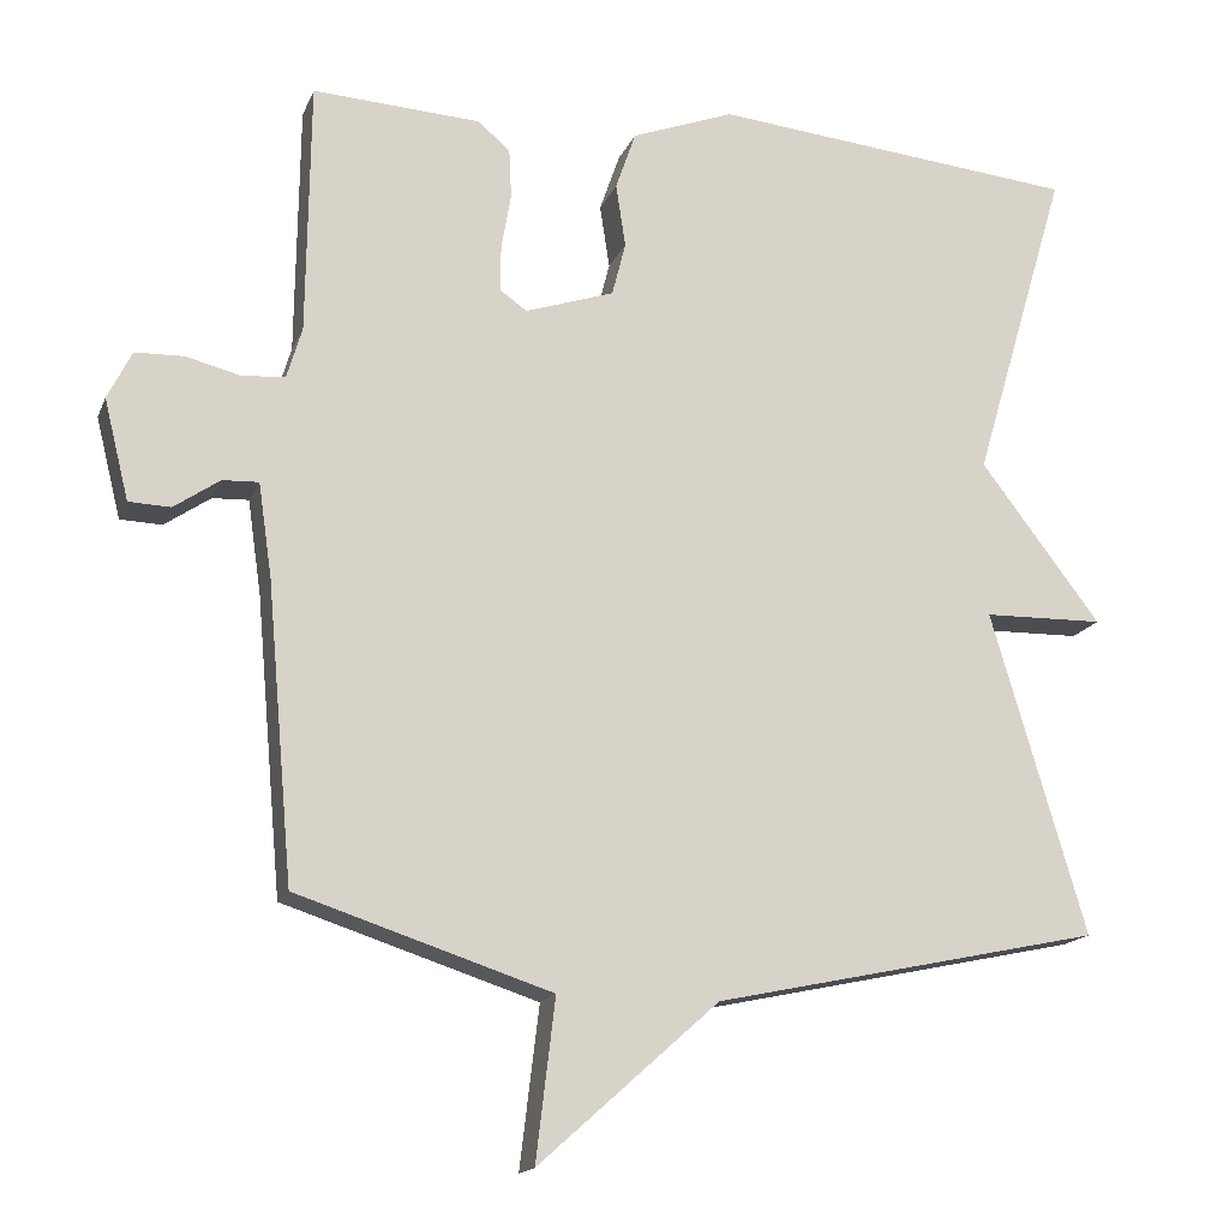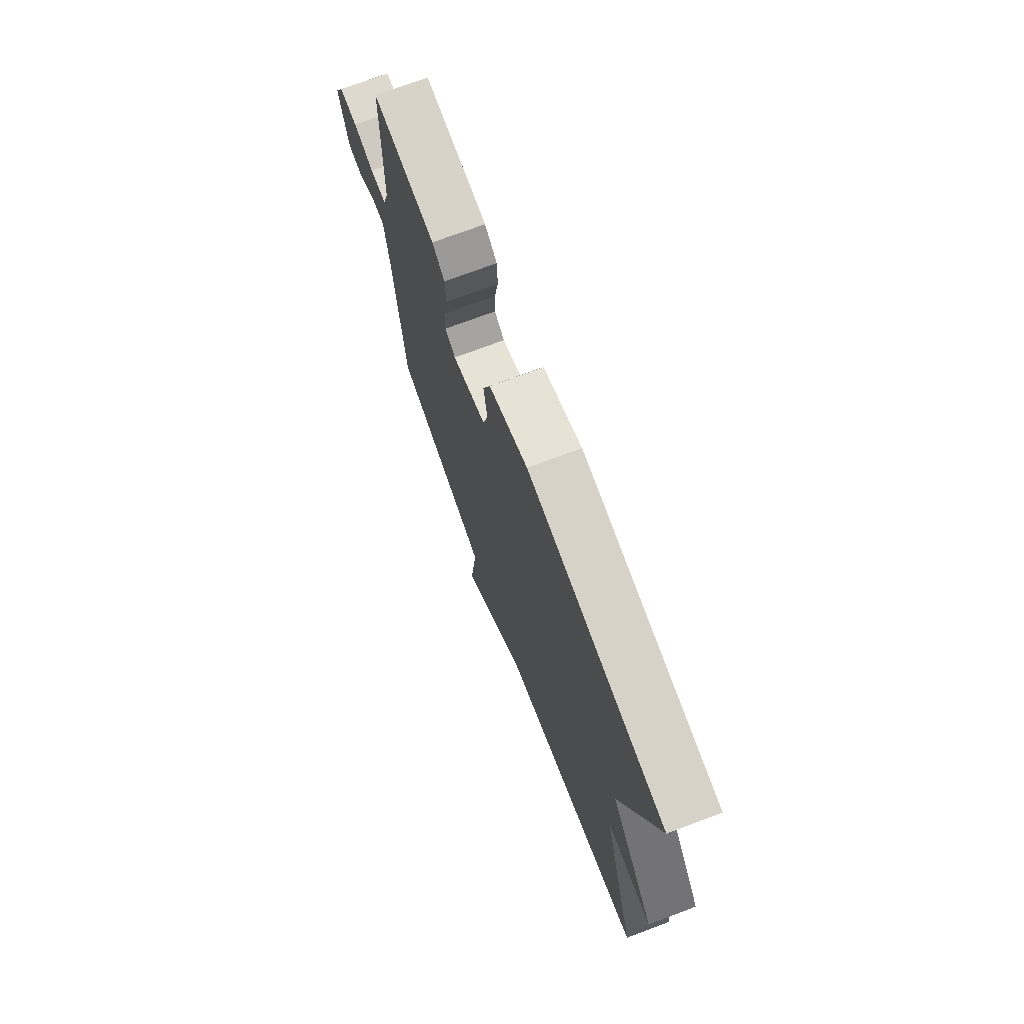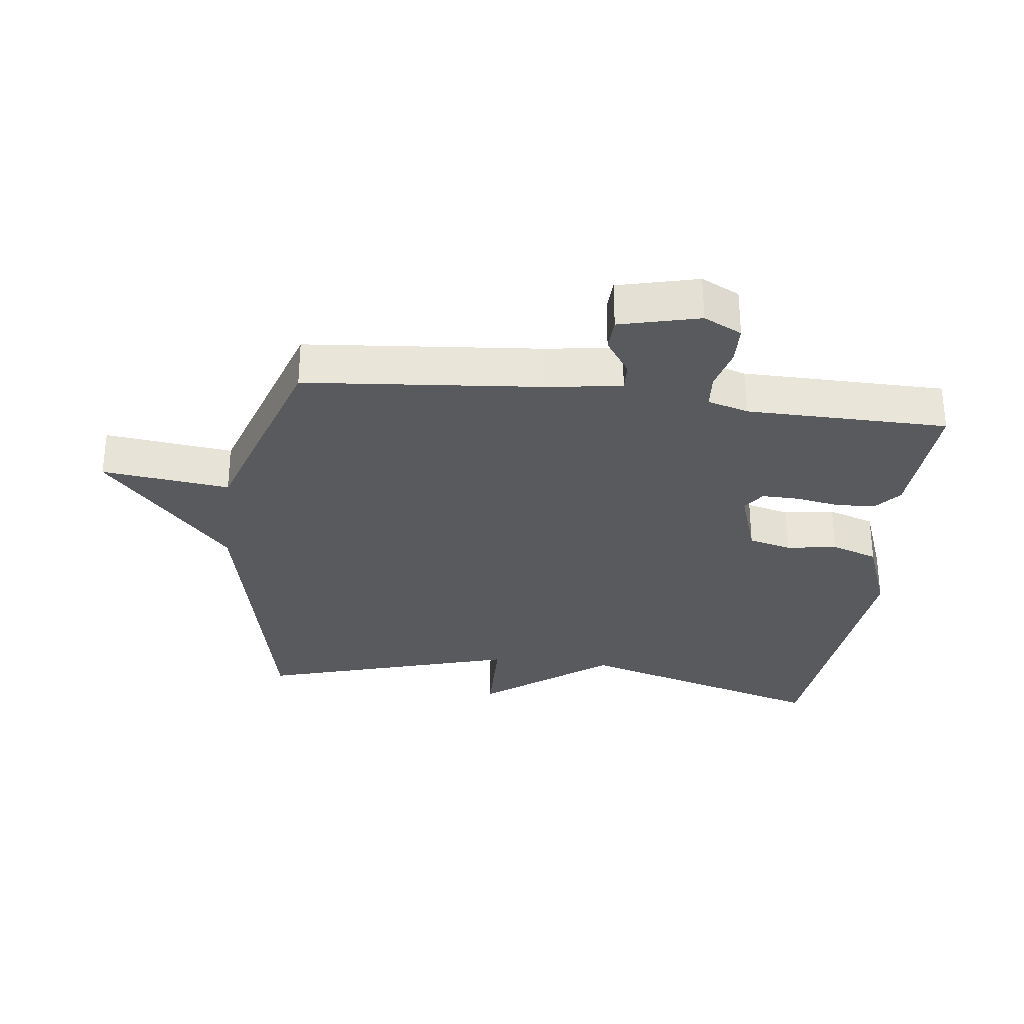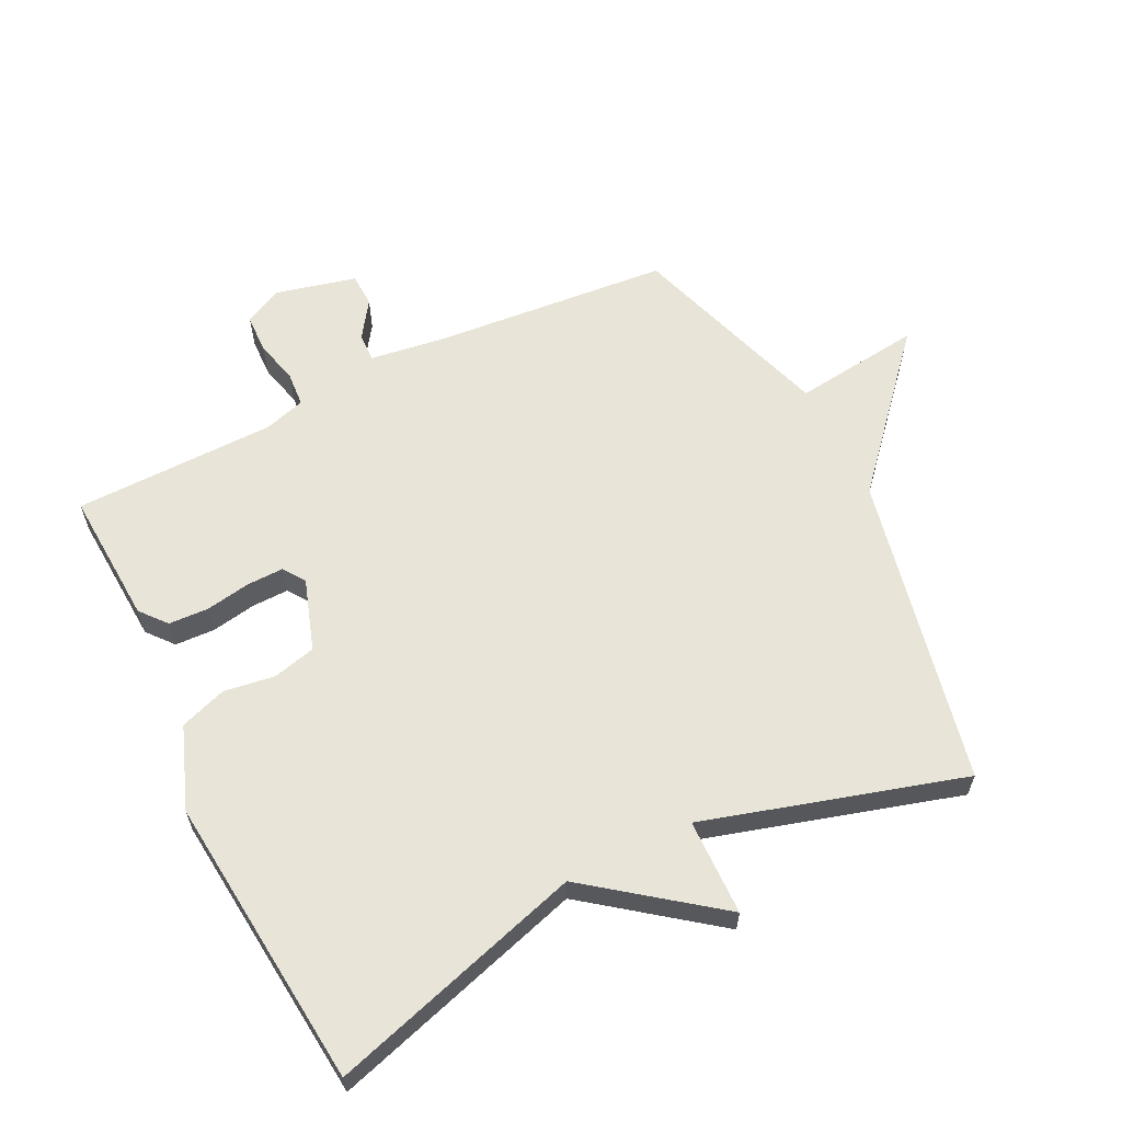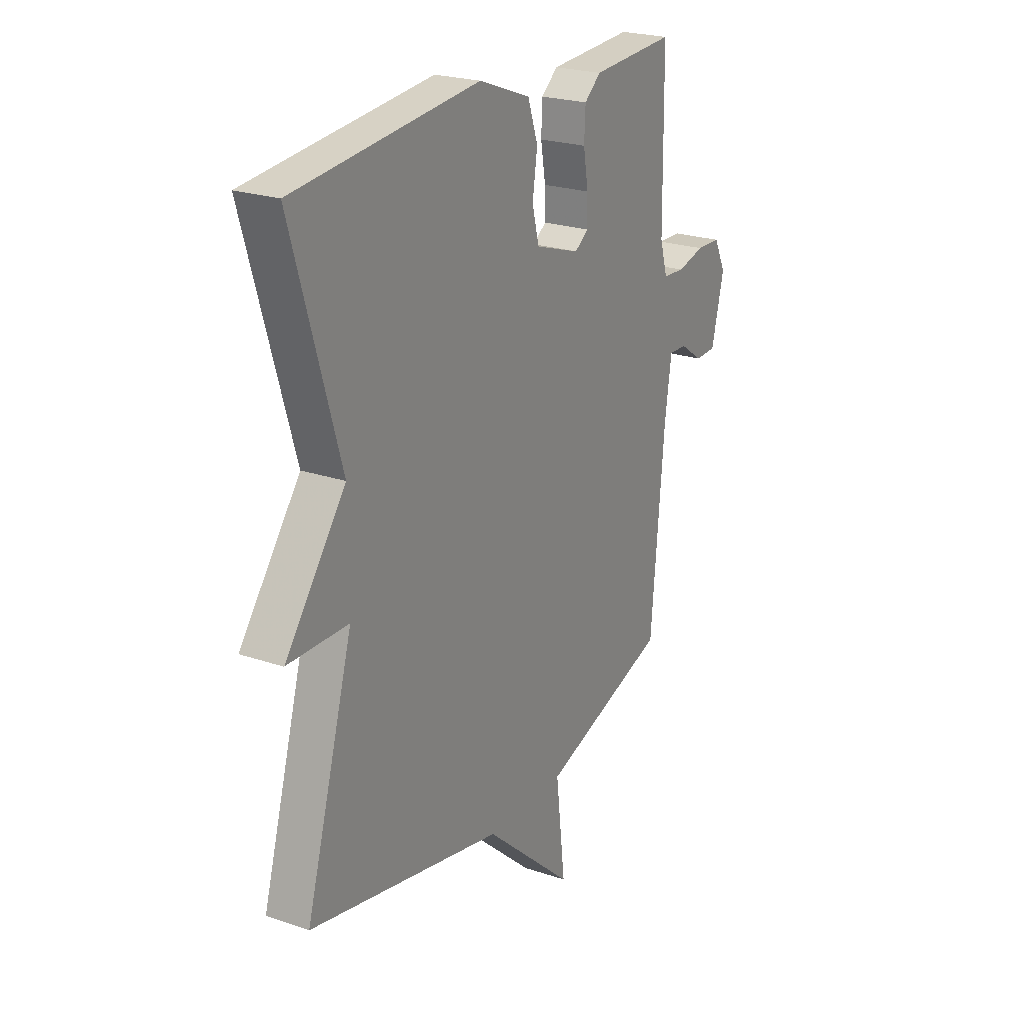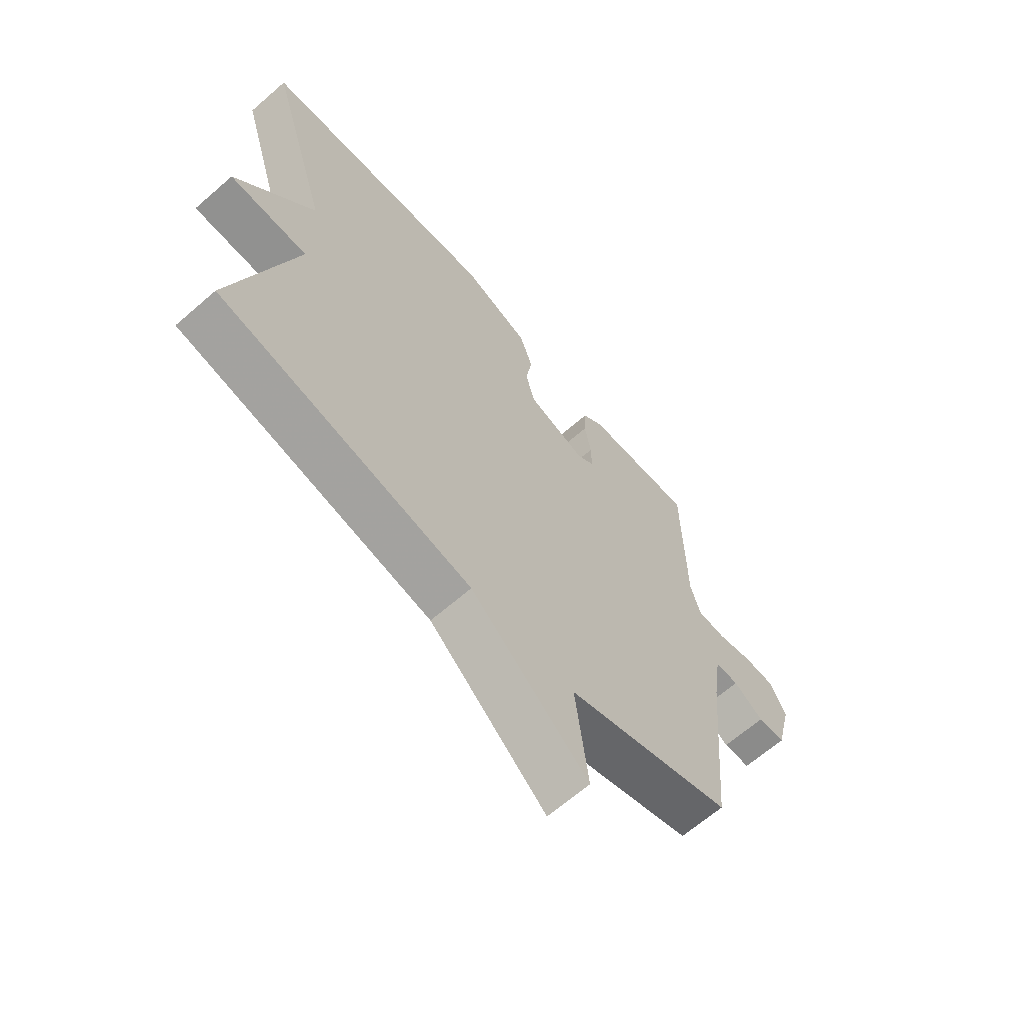
<metadata>
{"format":"obj","ext":"obj","renderer":"f3d","projection":"perspective","resolution":1024,"background":"white","views":[{"elev":-16.1,"azim":-17.0,"up":"+Z"},{"elev":73.3,"azim":69.5,"up":"+Z"},{"elev":-30.6,"azim":-96.9,"up":"+Y"},{"elev":61.3,"azim":63.6,"up":"+Y"},{"elev":23.3,"azim":119.8,"up":"+Z"},{"elev":-65.2,"azim":131.2,"up":"+Z"}]}
</metadata>
<code>
v 0.5 0.07 0.5
v 0.382 0.07 0.102
v 0.532 0.07 -0.095
v 0.382 0.07 -0.098
v 0.5 0.07 -0.5
v 0.017 0.07 -0.603
v -0.207 0.07 -0.803
v -0.183 0.07 -0.603
v -0.5 0.07 -0.5
v -0.533 0.07 -0.131
v -0.55 0.07 -0.014
v -0.595 0.07 -0.016
v -0.652 0.07 -0.055
v -0.704 0.07 -0.053
v -0.735 0.07 0.072
v -0.705 0.07 0.132
v -0.645 0.07 0.134
v -0.577 0.07 0.117
v -0.523 0.07 0.121
v -0.504 0.07 0.185
v -0.5 0.07 0.5
v -0.291 0.07 0.488
v -0.25 0.07 0.454
v -0.247 0.07 0.392
v -0.259 0.07 0.322
v -0.26 0.07 0.265
v -0.226 0.07 0.241
v -0.115 0.07 0.278
v -0.098 0.07 0.345
v -0.11 0.07 0.424
v -0.085 0.07 0.497
v 0.043 0.07 0.545
v 0.5 0 0.5
v 0.382 0 0.102
v 0.532 0 -0.095
v 0.382 0 -0.098
v 0.5 0 -0.5
v 0.017 0 -0.603
v -0.207 0 -0.803
v -0.183 0 -0.603
v -0.5 0 -0.5
v -0.533 0 -0.131
v -0.55 0 -0.014
v -0.595 0 -0.016
v -0.652 0 -0.055
v -0.704 0 -0.053
v -0.735 0 0.072
v -0.705 0 0.132
v -0.645 0 0.134
v -0.577 0 0.117
v -0.523 0 0.121
v -0.504 0 0.185
v -0.5 0 0.5
v -0.291 0 0.488
v -0.25 0 0.454
v -0.247 0 0.392
v -0.259 0 0.322
v -0.26 0 0.265
v -0.226 0 0.241
v -0.115 0 0.278
v -0.098 0 0.345
v -0.11 0 0.424
v -0.085 0 0.497
v 0.043 0 0.545
f 32 1 2
f 31 32 2
f 30 31 2
f 29 30 2
f 2 3 4
f 29 2 4
f 28 29 4
f 4 5 6
f 28 4 6
f 27 28 6
f 26 27 6
f 23 24 25
f 22 23 25
f 21 22 25
f 20 21 25
f 19 20 25 26
f 16 17 18
f 15 16 18
f 14 15 18
f 13 14 18
f 12 13 18
f 11 12 18 19
f 19 26 6
f 11 19 6
f 10 11 6
f 6 7 8
f 6 8 9 10
f 34 33 64
f 34 64 63
f 34 63 62
f 34 62 61
f 36 35 34
f 36 34 61
f 36 61 60
f 38 37 36
f 38 36 60
f 38 60 59
f 38 59 58
f 57 56 55
f 57 55 54
f 57 54 53
f 57 53 52
f 58 57 52 51
f 50 49 48
f 50 48 47
f 50 47 46
f 50 46 45
f 50 45 44
f 51 50 44 43
f 38 58 51
f 38 51 43
f 38 43 42
f 40 39 38
f 42 41 40 38
f 1 33 34 2
f 2 34 35 3
f 3 35 36 4
f 4 36 37 5
f 5 37 38 6
f 6 38 39 7
f 7 39 40 8
f 8 40 41 9
f 9 41 42 10
f 10 42 43 11
f 11 43 44 12
f 12 44 45 13
f 13 45 46 14
f 14 46 47 15
f 15 47 48 16
f 16 48 49 17
f 17 49 50 18
f 18 50 51 19
f 19 51 52 20
f 20 52 53 21
f 21 53 54 22
f 22 54 55 23
f 23 55 56 24
f 24 56 57 25
f 25 57 58 26
f 26 58 59 27
f 27 59 60 28
f 28 60 61 29
f 29 61 62 30
f 30 62 63 31
f 31 63 64 32
f 32 64 33 1

</code>
